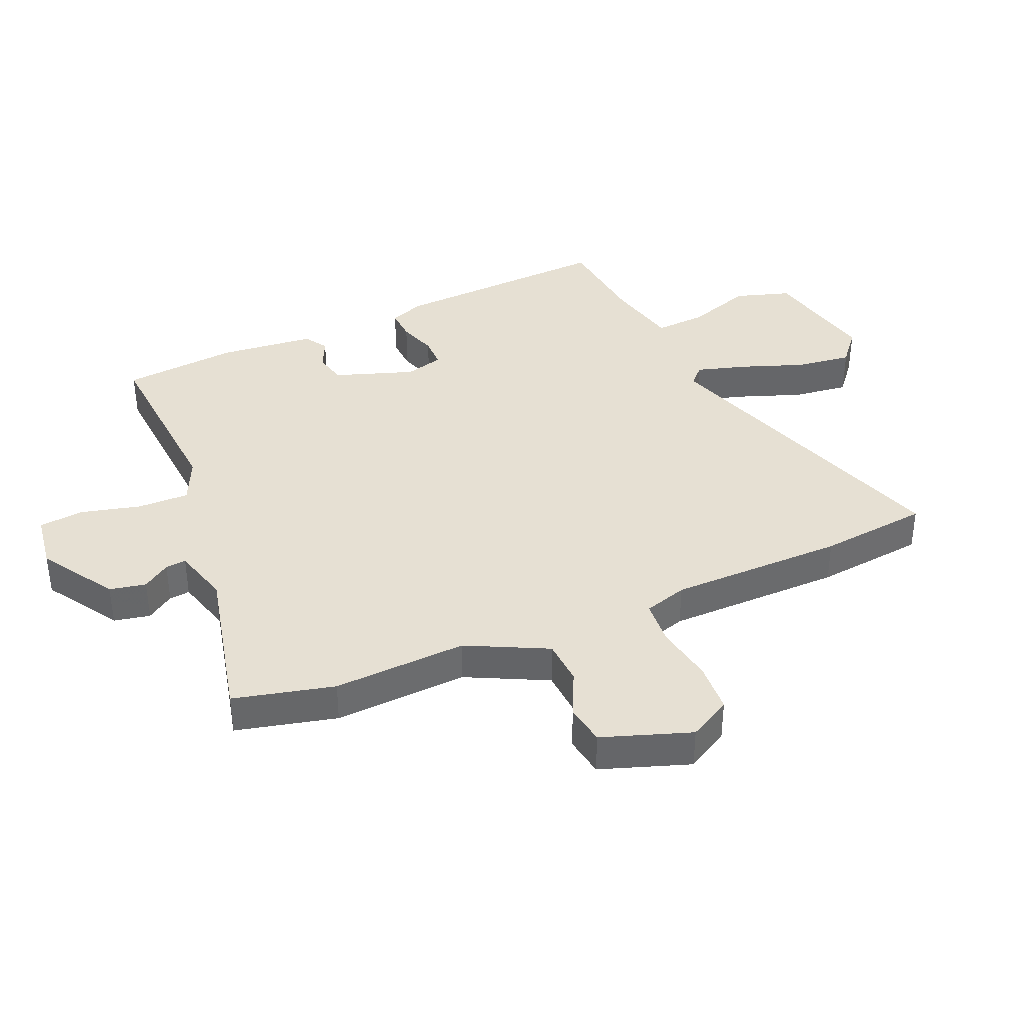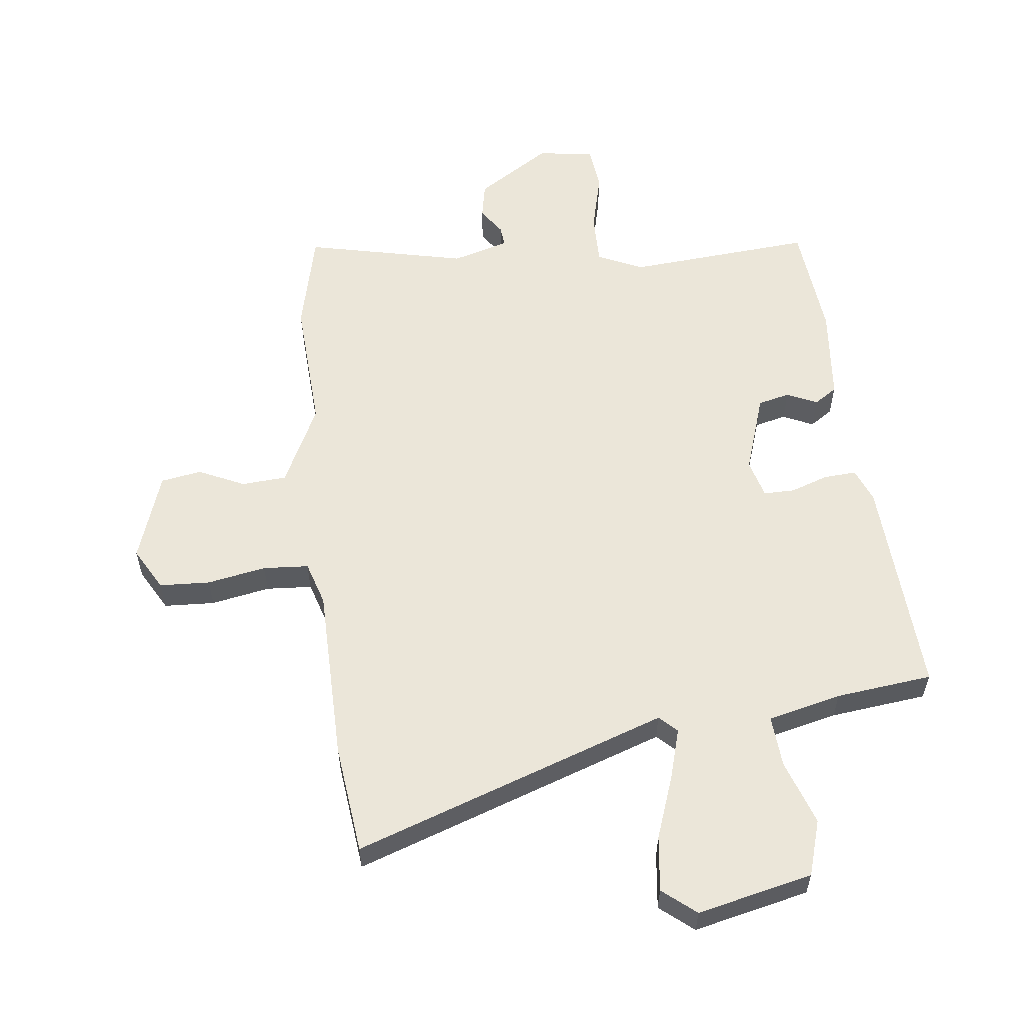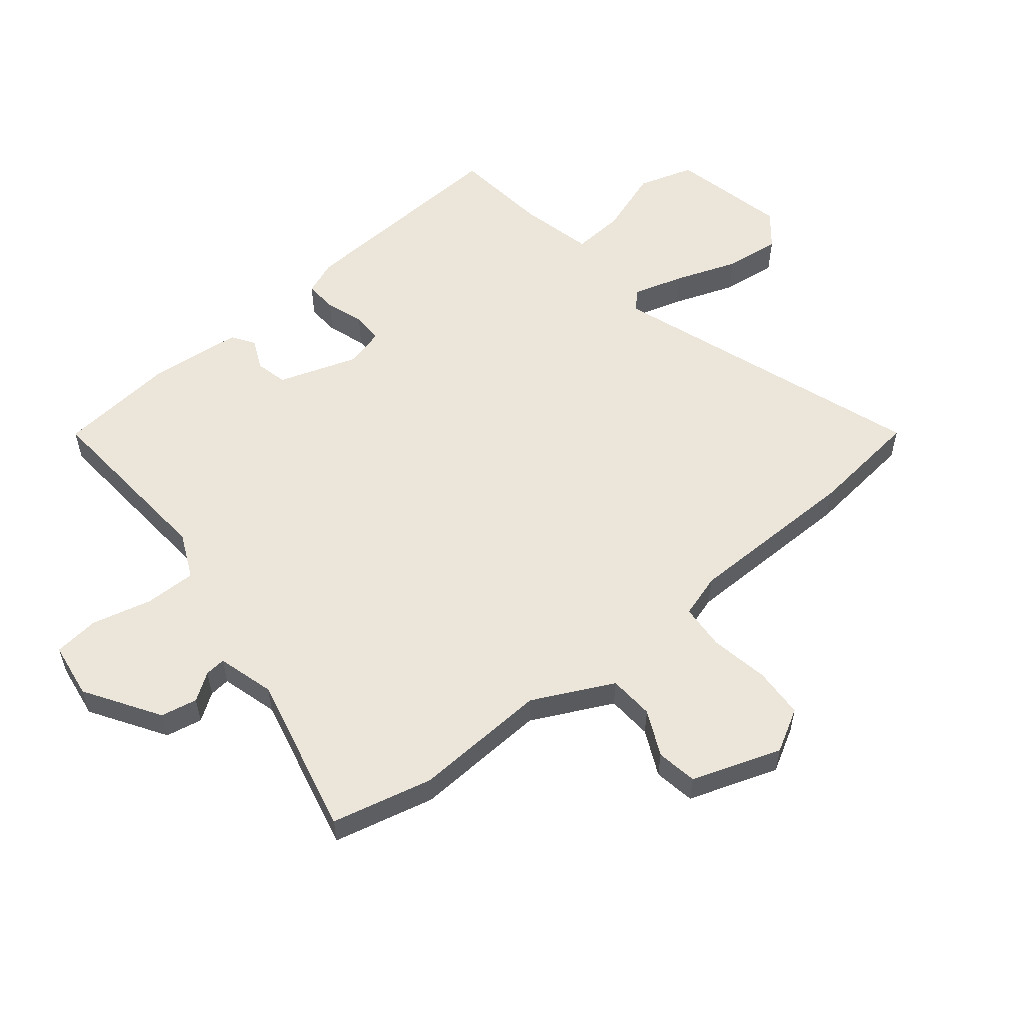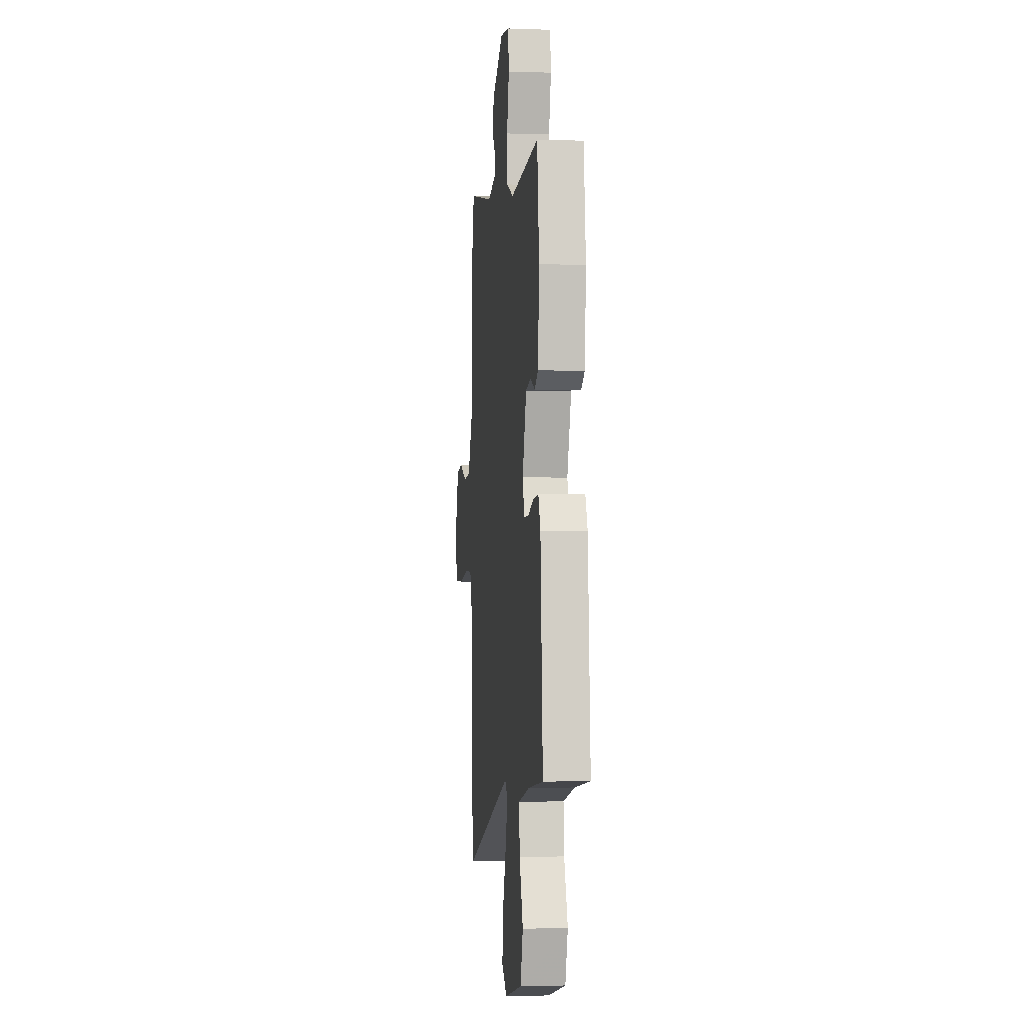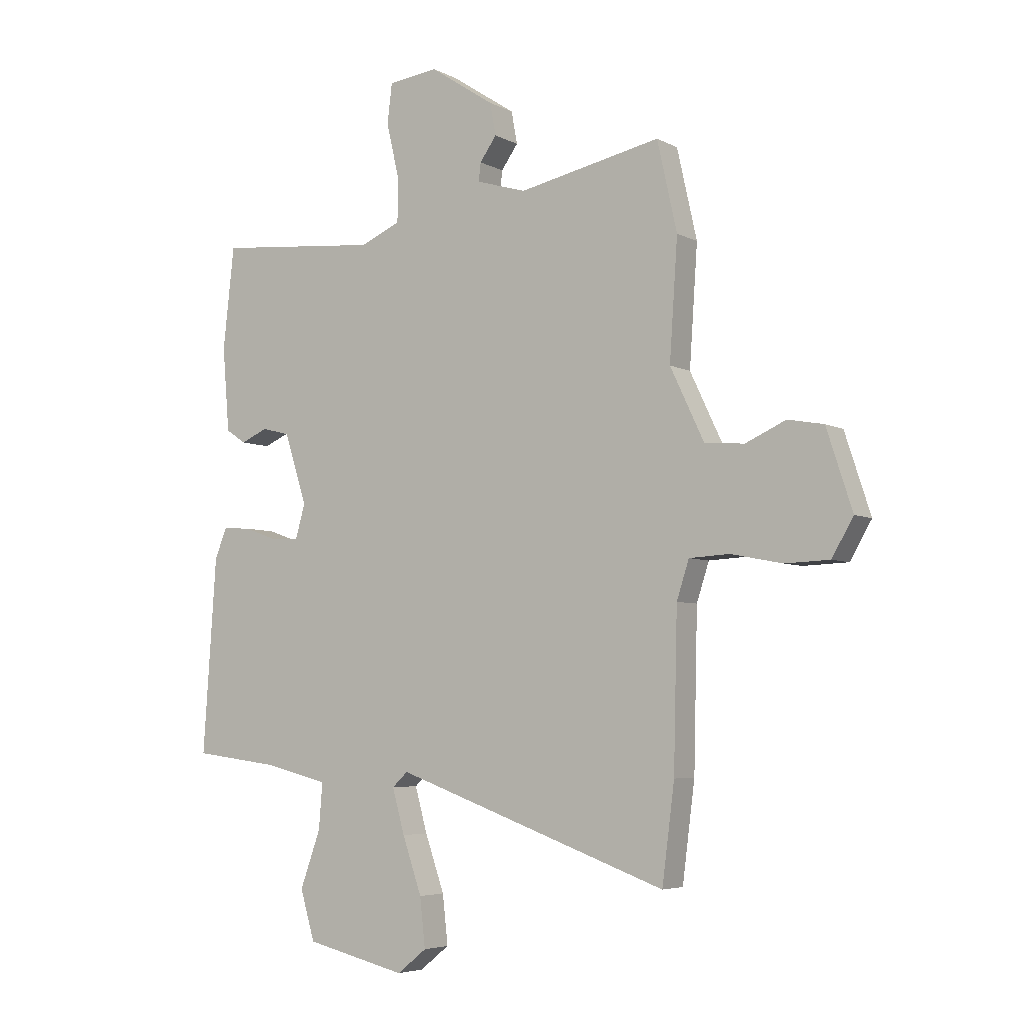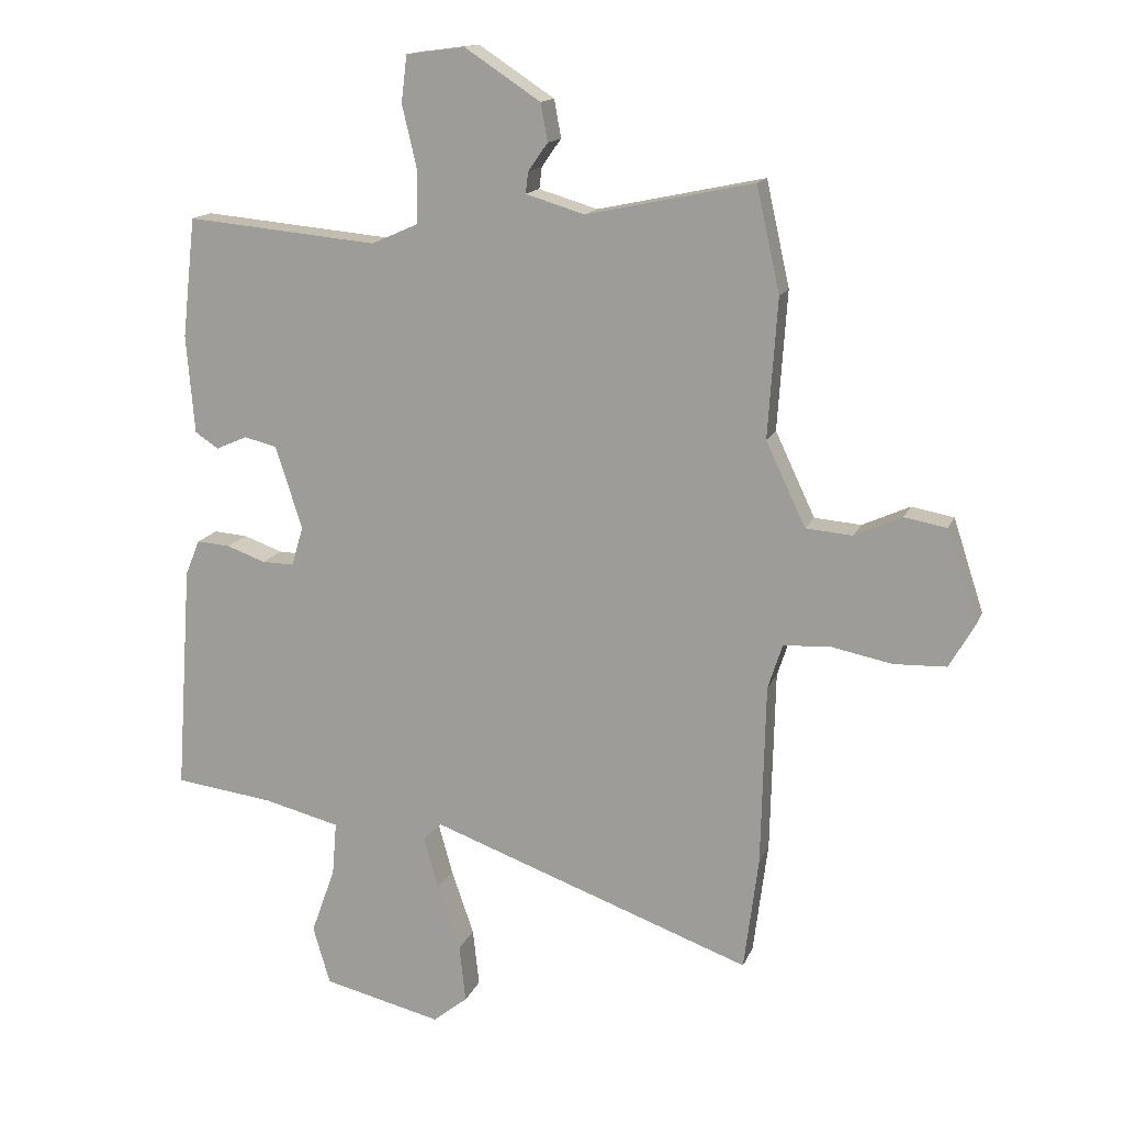
<metadata>
{"format":"obj","ext":"obj","renderer":"f3d","projection":"perspective","resolution":1024,"background":"white","views":[{"elev":38.5,"azim":67.7,"up":"+Y"},{"elev":57.4,"azim":174.0,"up":"+Y"},{"elev":56.2,"azim":51.7,"up":"+Y"},{"elev":-2.8,"azim":-96.9,"up":"+Z"},{"elev":-5.1,"azim":32.6,"up":"+Z"},{"elev":14.8,"azim":16.8,"up":"+Z"}]}
</metadata>
<code>
v -0.433 0.07 0.509
v -0.129 0.07 0.481
v -0.054 0.07 0.514
v -0.054 0.07 0.599
v -0.077 0.07 0.697
v -0.068 0.07 0.771
v 0.025 0.07 0.783
v 0.145 0.07 0.704
v 0.156 0.07 0.644
v 0.125 0.07 0.6
v 0.121 0.07 0.566
v 0.214 0.07 0.538
v 0.479 0.07 0.594
v 0.516 0.07 0.428
v 0.501 0.07 0.208
v 0.564 0.07 0.075
v 0.638 0.07 0.069
v 0.713 0.07 0.103
v 0.78 0.07 0.091
v 0.828 0.07 -0.056
v 0.788 0.07 -0.125
v 0.705 0.07 -0.128
v 0.609 0.07 -0.109
v 0.534 0.07 -0.113
v 0.511 0.07 -0.184
v 0.504 0.07 -0.472
v 0.481 0.07 -0.652
v -0.029 0.07 -0.468
v -0.058 0.07 -0.495
v -0.035 0.07 -0.578
v 0.001 0.07 -0.682
v 0.011 0.07 -0.773
v -0.044 0.07 -0.817
v -0.232 0.07 -0.772
v -0.259 0.07 -0.68
v -0.221 0.07 -0.574
v -0.214 0.07 -0.489
v -0.334 0.07 -0.459
v -0.492 0.07 -0.439
v -0.467 0.07 -0.076
v -0.444 0.07 -0.02
v -0.391 0.07 -0.024
v -0.329 0.07 -0.046
v -0.278 0.07 -0.047
v -0.26 0.07 0.016
v -0.302 0.07 0.147
v -0.354 0.07 0.16
v -0.404 0.07 0.138
v -0.441 0.07 0.163
v -0.454 0.07 0.319
v -0.433 0 0.509
v -0.129 0 0.481
v -0.054 0 0.514
v -0.054 0 0.599
v -0.077 0 0.697
v -0.068 0 0.771
v 0.025 0 0.783
v 0.145 0 0.704
v 0.156 0 0.644
v 0.125 0 0.6
v 0.121 0 0.566
v 0.214 0 0.538
v 0.479 0 0.594
v 0.516 0 0.428
v 0.501 0 0.208
v 0.564 0 0.075
v 0.638 0 0.069
v 0.713 0 0.103
v 0.78 0 0.091
v 0.828 0 -0.056
v 0.788 0 -0.125
v 0.705 0 -0.128
v 0.609 0 -0.109
v 0.534 0 -0.113
v 0.511 0 -0.184
v 0.504 0 -0.472
v 0.481 0 -0.652
v -0.029 0 -0.468
v -0.058 0 -0.495
v -0.035 0 -0.578
v 0.001 0 -0.682
v 0.011 0 -0.773
v -0.044 0 -0.817
v -0.232 0 -0.772
v -0.259 0 -0.68
v -0.221 0 -0.574
v -0.214 0 -0.489
v -0.334 0 -0.459
v -0.492 0 -0.439
v -0.467 0 -0.076
v -0.444 0 -0.02
v -0.391 0 -0.024
v -0.329 0 -0.046
v -0.278 0 -0.047
v -0.26 0 0.016
v -0.302 0 0.147
v -0.354 0 0.16
v -0.404 0 0.138
v -0.441 0 0.163
v -0.454 0 0.319
f 47 48 49 50
f 46 47 50 1
f 40 41 42 43
f 38 39 40 43
f 37 38 43 44
f 33 34 35 36
f 33 36 37
f 30 31 32 33
f 29 30 33 37
f 28 29 37 44
f 25 26 27 28
f 24 25 28 44
f 20 21 22 23
f 17 18 19 20
f 16 17 20 23
f 15 16 23 24
f 12 13 14 15
f 11 12 15 24
f 7 8 9 10
f 7 10 11
f 4 5 6 7
f 3 4 7 11
f 2 3 11 24
f 46 1 2 24
f 24 44 45
f 24 45 46
f 100 99 98 97
f 51 100 97 96
f 93 92 91 90
f 93 90 89 88
f 94 93 88 87
f 86 85 84 83
f 87 86 83
f 83 82 81 80
f 87 83 80 79
f 94 87 79 78
f 78 77 76 75
f 94 78 75 74
f 73 72 71 70
f 70 69 68 67
f 73 70 67 66
f 74 73 66 65
f 65 64 63 62
f 74 65 62 61
f 60 59 58 57
f 61 60 57
f 57 56 55 54
f 61 57 54 53
f 74 61 53 52
f 74 52 51 96
f 95 94 74
f 96 95 74
f 1 51 52 2
f 2 52 53 3
f 3 53 54 4
f 4 54 55 5
f 5 55 56 6
f 6 56 57 7
f 7 57 58 8
f 8 58 59 9
f 9 59 60 10
f 10 60 61 11
f 11 61 62 12
f 12 62 63 13
f 13 63 64 14
f 14 64 65 15
f 15 65 66 16
f 16 66 67 17
f 17 67 68 18
f 18 68 69 19
f 19 69 70 20
f 20 70 71 21
f 21 71 72 22
f 22 72 73 23
f 23 73 74 24
f 24 74 75 25
f 25 75 76 26
f 26 76 77 27
f 27 77 78 28
f 28 78 79 29
f 29 79 80 30
f 30 80 81 31
f 31 81 82 32
f 32 82 83 33
f 33 83 84 34
f 34 84 85 35
f 35 85 86 36
f 36 86 87 37
f 37 87 88 38
f 38 88 89 39
f 39 89 90 40
f 40 90 91 41
f 41 91 92 42
f 42 92 93 43
f 43 93 94 44
f 44 94 95 45
f 45 95 96 46
f 46 96 97 47
f 47 97 98 48
f 48 98 99 49
f 49 99 100 50
f 50 100 51 1

</code>
